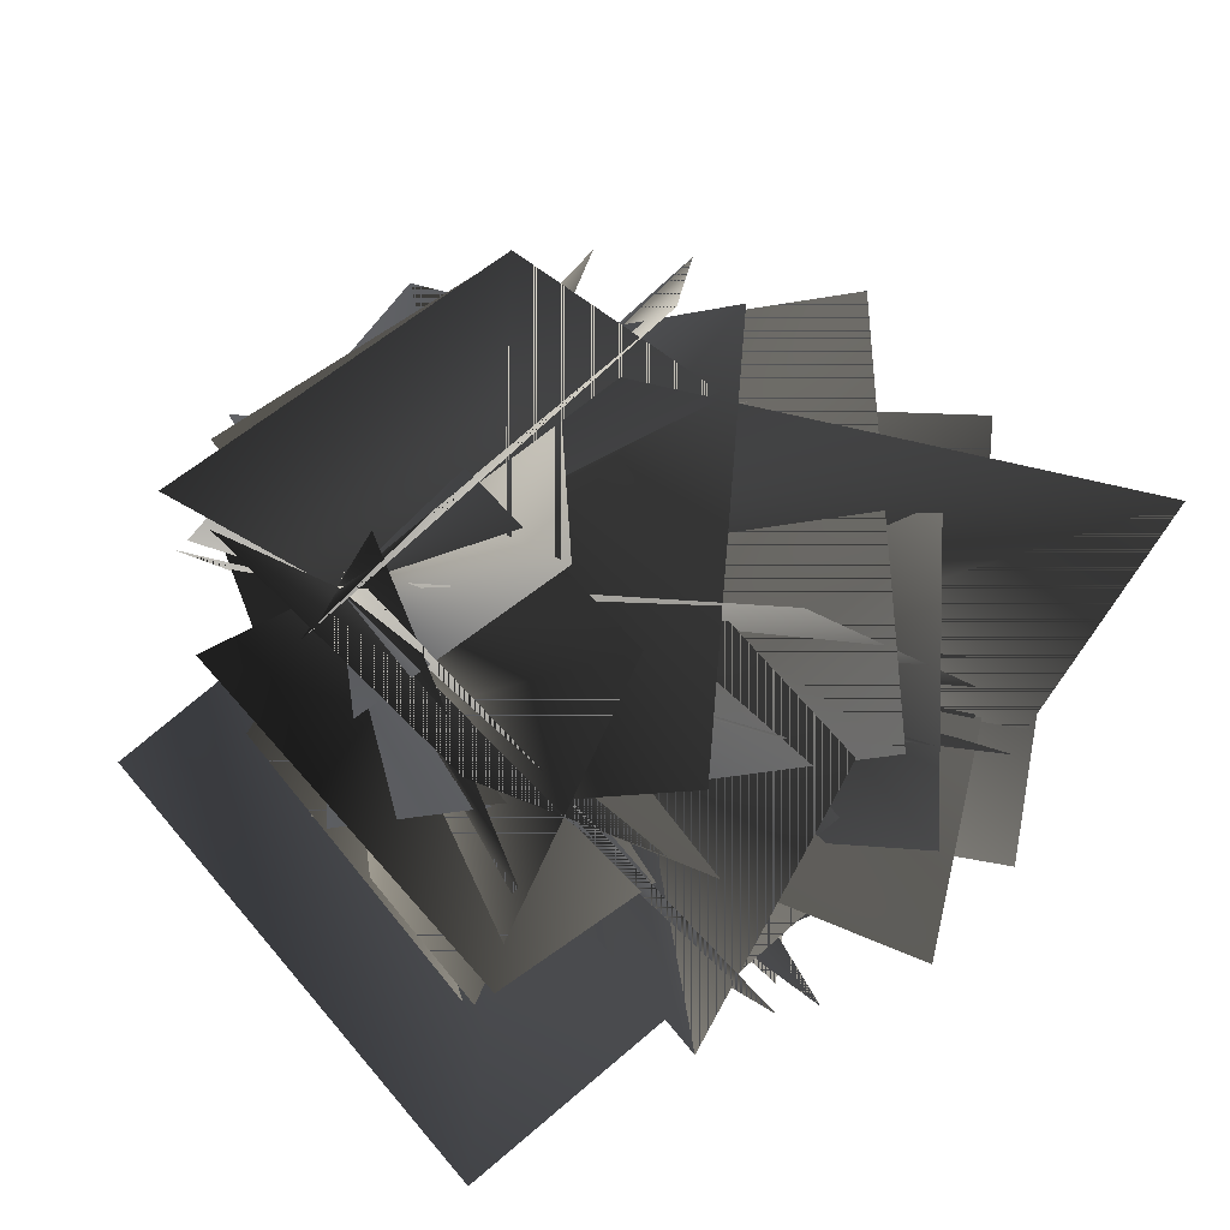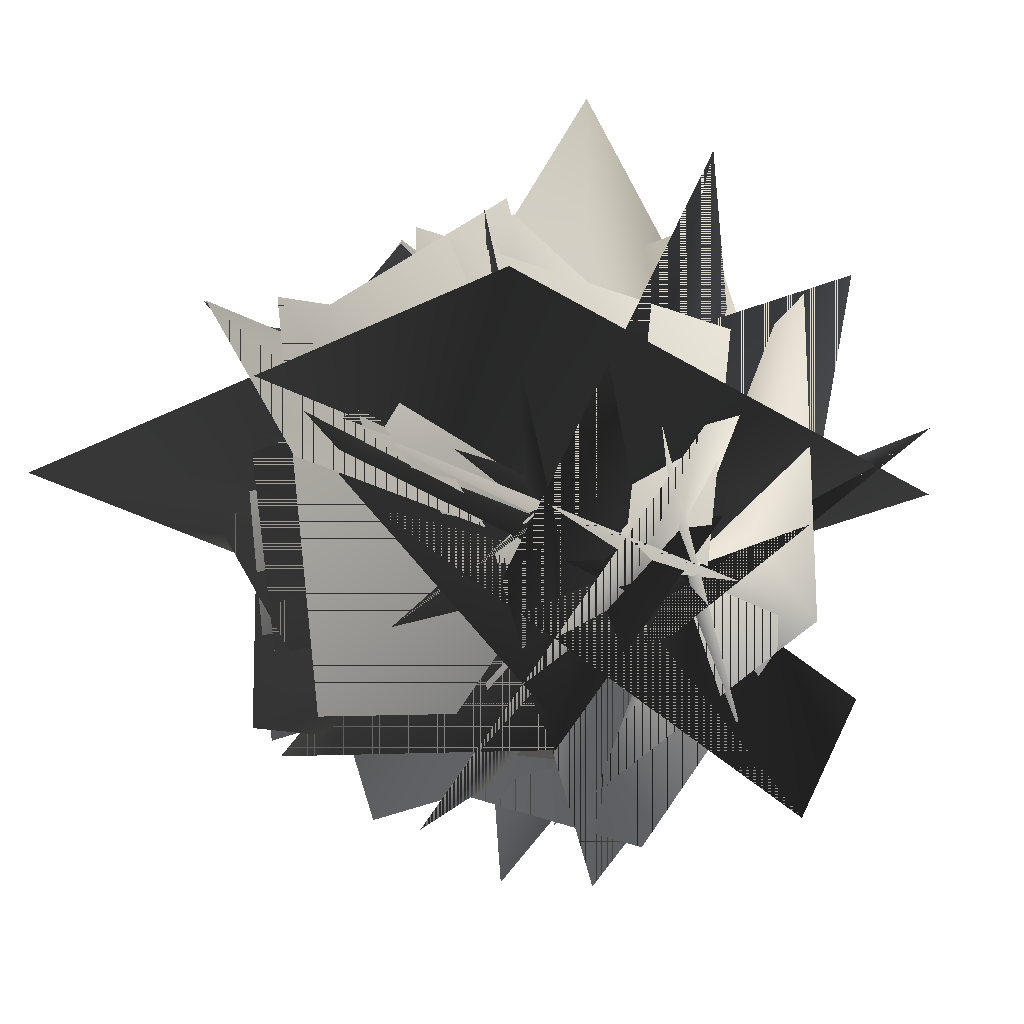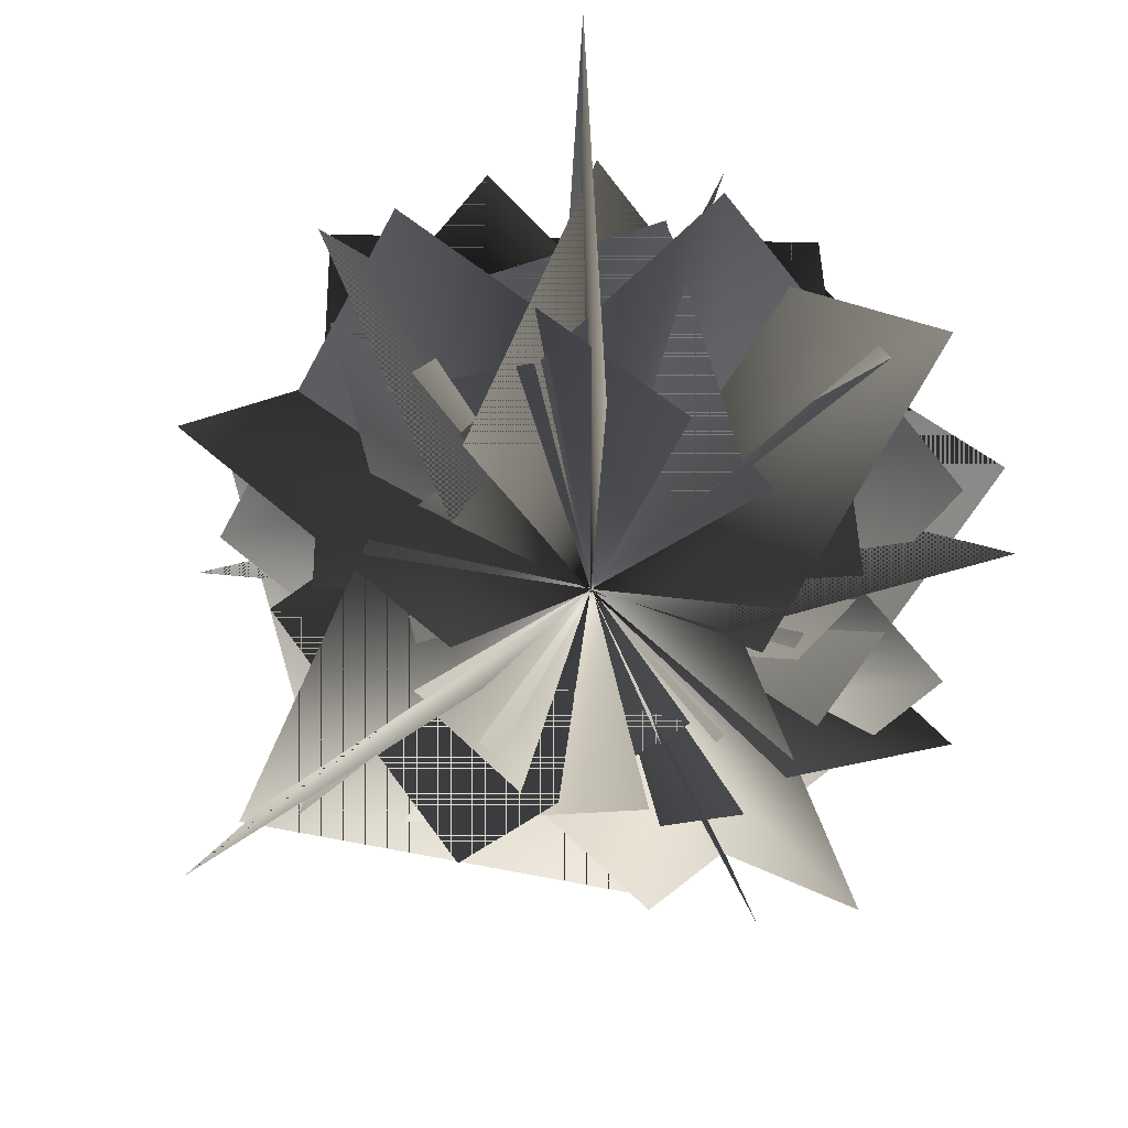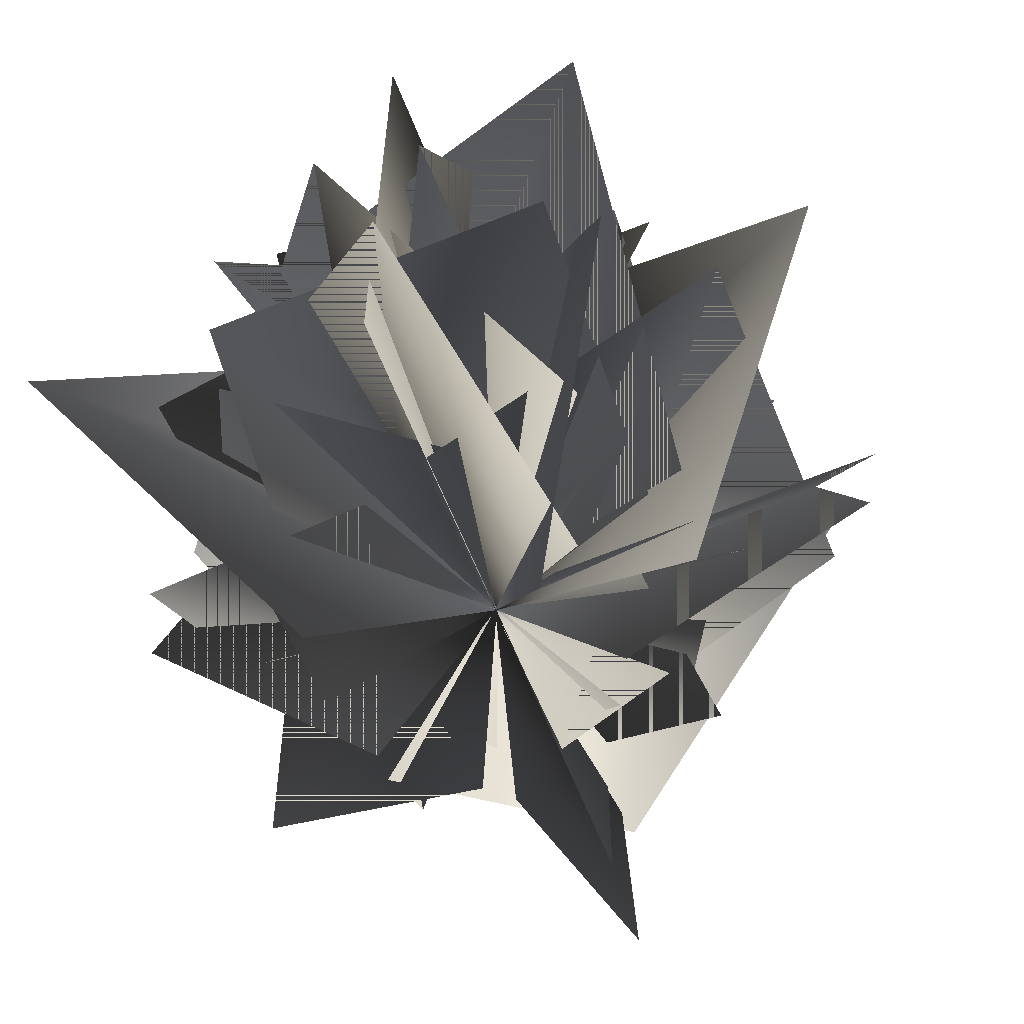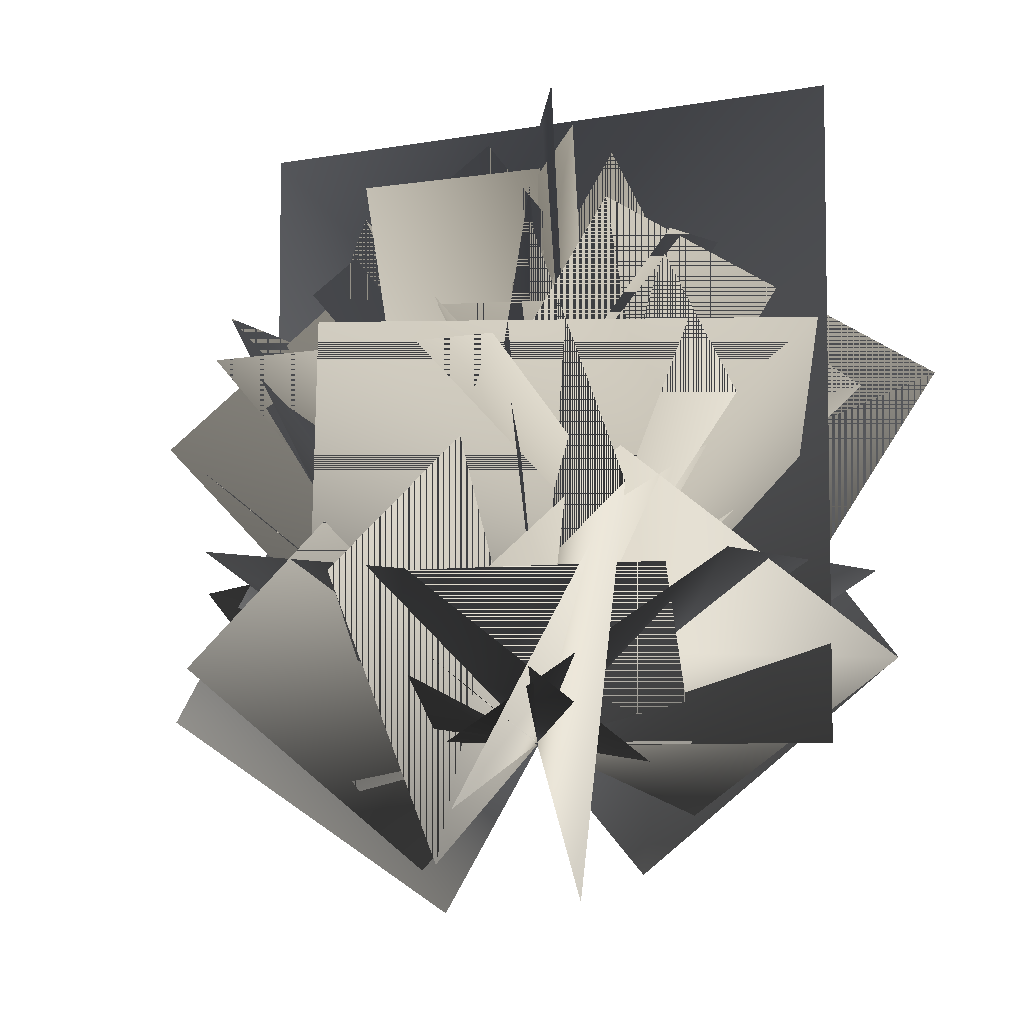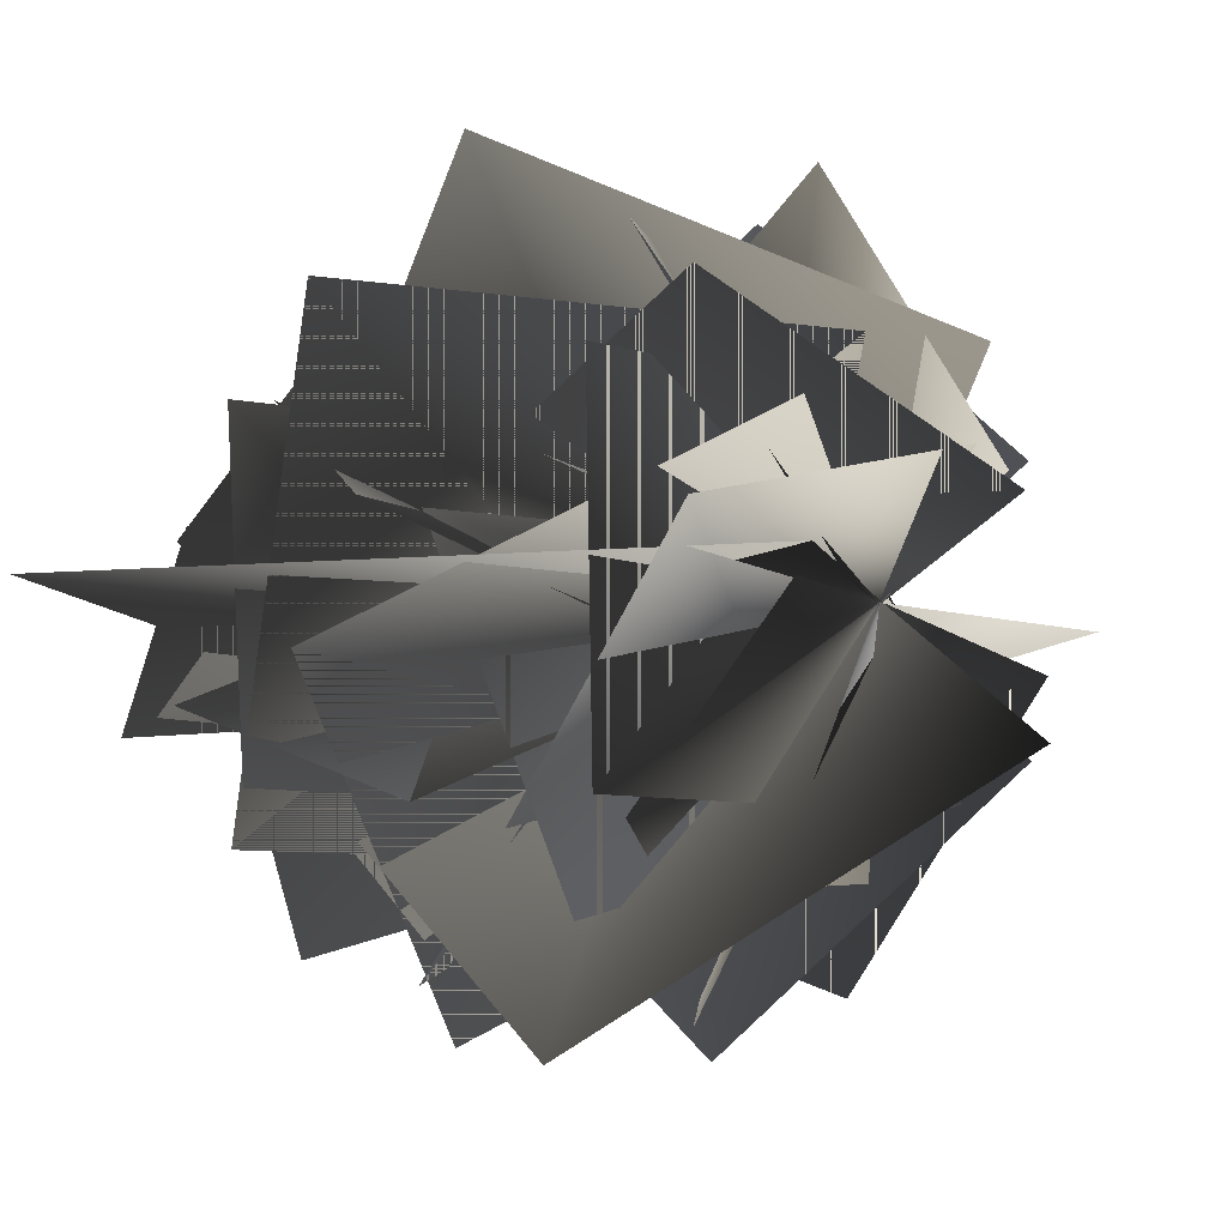
<metadata>
{"format":"obj","ext":"obj","renderer":"f3d","projection":"perspective","resolution":1024,"background":"white","views":[{"elev":-39.1,"azim":72.4,"up":"+Z"},{"elev":-23.4,"azim":-138.4,"up":"+Z"},{"elev":-79.3,"azim":-141.8,"up":"+Y"},{"elev":-60.7,"azim":-68.8,"up":"+Y"},{"elev":-6.3,"azim":-150.7,"up":"+Y"},{"elev":-8.3,"azim":-75.8,"up":"+Z"}]}
</metadata>
<code>
v  5.432 10.81 -0
v  -5.432 10.81 -0
v  -5.432 -0.058 -0
v  5.432 -0.058 -0
v  3.677 7.066 -3.985
v  4.28 6.717 3.985
v  0.2805 -0.2113 3.985
v  -0.3233 0.1373 -3.985
v  -5.932 6.473 3.685
v  -1.346 -0.0811 3.624
v  1.395 1.904 -3.625
v  -3.192 8.458 -3.564
v  -2.196 6.081 -5.412
v  3.757 6.315 -4.284
v  2.973 2.794 0.59
v  -2.981 2.559 -0.538
v  1.689 9.168 -0.9034
v  5.395 5.024 -3.324
v  1.834 0.5991 -1.199
v  -1.872 4.744 1.222
v  -5.757 6.694 -1.169
v  0.4249 6.345 -6.235
v  3.105 -0.2093 -2.513
v  -3.077 0.1393 2.553
v  -4.984 3.524 -6.485
v  -0.8995 8.654 -1.903
v  2.058 2.532 2.314
v  -2.027 -2.598 -2.269
v  -2.453 5.423 6.625
v  -1.042 8.832 -0.474
v  0.7147 1.666 -3.566
v  -0.6959 -1.743 3.533
v  -2.69 7.614 3.279
v  3.459 6.873 3.005
v  2.67 1.232 0.5543
v  -3.479 1.973 0.8284
v  -1.517 10.29 -1.517
v  3.155 9.125 3.155
v  2.332 2.517 2.332
v  -2.341 3.682 -2.341
v  -0.1869 10.45 1.505
v  0.3889 8.714 -4.951
v  0.2874 2.233 -3.219
v  -0.2885 3.967 3.237
v  4.286 2.232 -2.418
v  4.465 1.849 2.418
v  0.0659 -0.2027 2.418
v  -0.1129 0.1807 -2.418
v  7.478 0.4425 -0.2414
v  4.122 6.25 0.3431
v  -1.709 2.885 0.292
v  1.647 -2.921 -0.2925
v  -2.345 5.995 1.179
v  -5.149 1.512 3.747
v  -1.382 -2.262 1.271
v  1.422 2.222 -1.297
v  -5.009 2.882 -3.072
v  -5.122 2.954 2.806
v  -0.0292 0.0202 2.939
v  0.0836 -0.0516 -2.938
v  -3.072 2.882 5.009
v  2.806 2.954 5.122
v  2.939 0.0202 0.0292
v  -2.938 -0.0516 -0.0836
v  -0.0407 0.8037 6.495
v  2.81 4.87 3.349
v  1.418 2.018 -1.599
v  -1.433 -2.049 1.546
v  4.375 3.182 -3.683
v  -0.9972 2.492 -5.969
v  -2.695 -0.3602 -1.117
v  2.677 0.3297 1.169
v  -0.1501 5.431 -3.649
v  3.39 1.112 -5.487
v  1.762 -2.177 -0.8942
v  -1.779 2.142 0.9432
v  -6.395 1.308 0.4815
v  -3.323 4.528 -3.361
v  1.562 1.594 -1.913
v  -1.51 -1.625 1.929
v  -3.767 5.662 1.165
v  -3.789 3.446 -4.623
v  0.0092 -1.133 -2.885
v  0.0314 1.084 2.903
v  -1.274 6.501 -1.929
v  0.0941 2.477 -6.439
v  0.6871 -2.036 -2.233
v  -0.6807 1.988 2.278
v  1.301 9.569 0.0862
v  -0.9713 8.471 3.016
v  -0.854 4.823 1.739
v  1.418 5.921 -1.19
v  0.729 6.71 4.454
v  4.18 7.268 1.001
v  1.889 3.962 -1.822
v  -1.562 3.405 1.631
v  -3.025 8.694 2.774
v  -3.928 8.023 -2.788
v  -0.256 3.697 -2.862
v  0.6466 4.368 2.7
v  -5.219 5.249 -3.143
v  -2.211 9.746 -1.433
v  1.7 6.286 0.7866
v  -1.307 1.788 -0.9237
v  -0.8077 7.714 0.0381
v  1.078 5.877 4.875
v  0.5398 0.6863 3.114
v  -1.346 2.524 -1.724
v  1.241 8.56 -3.624
v  4.289 7.617 -0.1211
v  1.509 4.07 1.343
v  -1.539 5.013 -2.161
v  3.143 5.54 -3.704
v  0.3134 8.112 -0.9062
v  -1.424 4.134 0.9924
v  1.406 1.562 -1.806
v  0.9859 10.92 1.665
v  -1.247 10.95 -1.767
v  -1.421 6.858 -1.684
v  0.8117 6.832 1.748
v  -2.335 7.383 3.815
v  -1.103 10.21 1.118
v  0.32 7.25 -1.33
v  -0.9122 4.425 1.367
v  -5.691 5.861 0.8065
v  -1.433 8.609 3.094
v  2.08 4.729 1.217
v  -2.179 1.98 -1.07
v  3.034 4.454 5.208
v  6.943 2.822 -0.0238
v  1.928 -0.8358 -2.63
v  -1.982 0.7967 2.602
v  6.186 4.077 1.127
v  3.469 4.345 -5.026
v  -1.385 0.1109 -3.066
v  1.333 -0.1562 3.087
v  0.8605 2.561 -5.231
v  -4.064 2.686 -3.307
v  -2.454 0.0481 0.985
v  2.471 -0.0763 -0.9391
v  2.698 7.539 -2.985
v  0.4218 10.29 -0.981
v  -1.452 7.265 1.044
v  0.8244 4.513 -0.9595
v  -2.968 7.131 -2.018
v  1.074 7.155 -3.239
v  1.899 3.991 -0.5671
v  -2.143 3.967 0.6533
v  -2.041 6.048 -4.776
v  -0.5881 9.371 -1.336
v  0.6066 5.637 1.765
v  -0.8465 2.315 -1.675
v  0.7442 6.191 1.989
v  1.462 2.006 6.056
v  0.3531 -2.114 2.012
v  -0.365 2.07 -2.055
g Bush_06_2sided
f 1 2 3 4
f 3 2 1
f 3 1 4
f 5 6 7 8
f 7 6 5
f 7 5 8
f 9 10 11 12
f 10 9 12 11
f 13 14 15 16
f 15 14 13
f 15 13 16
f 17 18 19 20
f 19 18 17
f 19 17 20
f 21 22 23 24
f 23 22 21
f 23 21 24
f 25 26 27 28
f 27 26 25
f 27 25 28
f 29 30 31 32
f 31 30 29
f 31 29 32
f 33 34 35 36
f 35 34 33
f 35 33 36
f 37 38 39 40
f 39 38 37
f 39 37 40
f 41 42 43 44
f 43 42 41
f 43 41 44
f 45 46 47 48
f 47 46 45
f 47 45 48
f 49 50 51 52
f 51 50 49
f 51 49 52
f 53 54 55 56
f 55 54 53
f 55 53 56
f 57 58 59 60
f 59 58 57
f 59 57 60
f 61 62 63 64
f 63 62 61
f 63 61 64
f 65 66 67 68
f 67 66 65
f 67 65 68
f 69 70 71 72
f 71 70 69
f 71 69 72
f 73 74 75 76
f 75 74 73
f 75 73 76
f 77 78 79 80
f 79 78 77
f 79 77 80
f 81 82 83 84
f 83 82 81
f 83 81 84
f 85 86 87 88
f 87 86 85
f 87 85 88
f 89 90 91 92
f 91 90 89
f 91 89 92
f 93 94 95 96
f 95 94 93
f 95 93 96
f 97 98 99 100
f 99 98 97
f 99 97 100
f 101 102 103 104
f 103 102 101
f 103 101 104
f 105 106 107 108
f 107 106 105
f 107 105 108
f 109 110 111 112
f 111 110 109
f 111 109 112
f 113 114 115 116
f 115 114 113
f 115 113 116
f 117 118 119 120
f 119 118 117
f 119 117 120
f 121 122 123 124
f 123 122 121
f 123 121 124
f 125 126 127 128
f 127 126 125
f 127 125 128
f 129 130 131 132
f 131 130 129
f 131 129 132
f 133 134 135 136
f 135 134 133
f 135 133 136
f 137 138 139 140
f 139 138 137
f 139 137 140
f 141 142 143 144
f 143 142 141
f 143 141 144
f 145 146 147 148
f 147 146 145
f 147 145 148
f 149 150 151 152
f 151 150 149
f 151 149 152
f 153 154 155 156
f 155 154 153
f 155 153 156
v  5.432 10.81 -0
v  -5.432 10.81 -0
v  -5.432 -0.058 -0
v  5.432 -0.058 -0
v  3.677 7.066 -3.985
v  4.28 6.717 3.985
v  0.2805 -0.2113 3.985
v  -0.3233 0.1373 -3.985
v  -5.932 6.473 3.685
v  -1.346 -0.0811 3.624
v  1.395 1.904 -3.625
v  -3.192 8.458 -3.564
v  -2.196 6.081 -5.412
v  3.757 6.315 -4.284
v  2.973 2.794 0.59
v  -2.981 2.559 -0.538
v  1.689 9.168 -0.9034
v  5.395 5.024 -3.324
v  1.834 0.5991 -1.199
v  -1.872 4.744 1.222
v  -5.757 6.694 -1.169
v  0.4249 6.345 -6.235
v  3.105 -0.2093 -2.513
v  -3.077 0.1393 2.553
v  -4.984 3.524 -6.485
v  -0.8995 8.654 -1.903
v  2.058 2.532 2.314
v  -2.027 -2.598 -2.269
v  -2.453 5.423 6.625
v  -1.042 8.832 -0.474
v  0.7147 1.666 -3.566
v  -0.6959 -1.743 3.533
v  -2.69 7.614 3.279
v  3.459 6.873 3.005
v  2.67 1.232 0.5543
v  -3.479 1.973 0.8284
v  -1.517 10.29 -1.517
v  3.155 9.125 3.155
v  2.332 2.517 2.332
v  -2.341 3.682 -2.341
v  -0.1869 10.45 1.505
v  0.3889 8.714 -4.951
v  0.2874 2.233 -3.219
v  -0.2885 3.967 3.237
v  4.286 2.232 -2.418
v  4.465 1.849 2.418
v  0.0659 -0.2027 2.418
v  -0.1129 0.1807 -2.418
v  7.478 0.4425 -0.2414
v  4.122 6.25 0.3431
v  -1.709 2.885 0.292
v  1.647 -2.921 -0.2925
v  -2.345 5.995 1.179
v  -5.149 1.512 3.747
v  -1.382 -2.262 1.271
v  1.422 2.222 -1.297
v  -5.009 2.882 -3.072
v  -5.122 2.954 2.806
v  -0.0292 0.0202 2.939
v  0.0836 -0.0516 -2.938
v  -3.072 2.882 5.009
v  2.806 2.954 5.122
v  2.939 0.0202 0.0292
v  -2.938 -0.0516 -0.0836
v  -0.0407 0.8037 6.495
v  2.81 4.87 3.349
v  1.418 2.018 -1.599
v  -1.433 -2.049 1.546
v  4.375 3.182 -3.683
v  -0.9972 2.492 -5.969
v  -2.695 -0.3602 -1.117
v  2.677 0.3297 1.169
v  -0.1501 5.431 -3.649
v  3.39 1.112 -5.487
v  1.762 -2.177 -0.8942
v  -1.779 2.142 0.9432
v  -6.395 1.308 0.4815
v  -3.323 4.528 -3.361
v  1.562 1.594 -1.913
v  -1.51 -1.625 1.929
v  -3.767 5.662 1.165
v  -3.789 3.446 -4.623
v  0.0092 -1.133 -2.885
v  0.0314 1.084 2.903
v  -1.274 6.501 -1.929
v  0.0941 2.477 -6.439
v  0.6871 -2.036 -2.233
v  -0.6807 1.988 2.278
v  1.301 9.569 0.0862
v  -0.9713 8.471 3.016
v  -0.854 4.823 1.739
v  1.418 5.921 -1.19
v  0.729 6.71 4.454
v  4.18 7.268 1.001
v  1.889 3.962 -1.822
v  -1.562 3.405 1.631
v  -3.025 8.694 2.774
v  -3.928 8.023 -2.788
v  -0.256 3.697 -2.862
v  0.6466 4.368 2.7
v  -5.219 5.249 -3.143
v  -2.211 9.746 -1.433
v  1.7 6.286 0.7866
v  -1.307 1.788 -0.9237
v  -0.8077 7.714 0.0381
v  1.078 5.877 4.875
v  0.5398 0.6863 3.114
v  -1.346 2.524 -1.724
v  1.241 8.56 -3.624
v  4.289 7.617 -0.1211
v  1.509 4.07 1.343
v  -1.539 5.013 -2.161
v  3.143 5.54 -3.704
v  0.3134 8.112 -0.9062
v  -1.424 4.134 0.9924
v  1.406 1.562 -1.806
v  0.9859 10.92 1.665
v  -1.247 10.95 -1.767
v  -1.421 6.858 -1.684
v  0.8117 6.832 1.748
v  -2.335 7.383 3.815
v  -1.103 10.21 1.118
v  0.32 7.25 -1.33
v  -0.9122 4.425 1.367
v  -5.691 5.861 0.8065
v  -1.433 8.609 3.094
v  2.08 4.729 1.217
v  -2.179 1.98 -1.07
v  3.034 4.454 5.208
v  6.943 2.822 -0.0238
v  1.928 -0.8358 -2.63
v  -1.982 0.7967 2.602
v  6.186 4.077 1.127
v  3.469 4.345 -5.026
v  -1.385 0.1109 -3.066
v  1.333 -0.1562 3.087
v  0.8605 2.561 -5.231
v  -4.064 2.686 -3.307
v  -2.454 0.0481 0.985
v  2.471 -0.0763 -0.9391
v  2.698 7.539 -2.985
v  0.4218 10.29 -0.981
v  -1.452 7.265 1.044
v  0.8244 4.513 -0.9595
v  -2.968 7.131 -2.018
v  1.074 7.155 -3.239
v  1.899 3.991 -0.5671
v  -2.143 3.967 0.6533
v  -2.041 6.048 -4.776
v  -0.5881 9.371 -1.336
v  0.6066 5.637 1.765
v  -0.8465 2.315 -1.675
v  0.7442 6.191 1.989
v  1.462 2.006 6.056
v  0.3531 -2.114 2.012
v  -0.365 2.07 -2.055
g Bush_06_1sided
f 157 158 159 160
f 161 162 163 164
f 165 166 167 168
f 169 170 171 172
f 173 174 175 176
f 177 178 179 180
f 181 182 183 184
f 185 186 187 188
f 189 190 191 192
f 193 194 195 196
f 197 198 199 200
f 201 202 203 204
f 205 206 207 208
f 209 210 211 212
f 213 214 215 216
f 217 218 219 220
f 221 222 223 224
f 225 226 227 228
f 229 230 231 232
f 233 234 235 236
f 237 238 239 240
f 241 242 243 244
f 245 246 247 248
f 249 250 251 252
f 253 254 255 256
f 257 258 259 260
f 261 262 263 264
f 265 266 267 268
f 269 270 271 272
f 273 274 275 276
f 277 278 279 280
f 281 282 283 284
f 285 286 287 288
f 289 290 291 292
f 293 294 295 296
f 297 298 299 300
f 301 302 303 304
f 305 306 307 308
f 309 310 311 312

</code>
